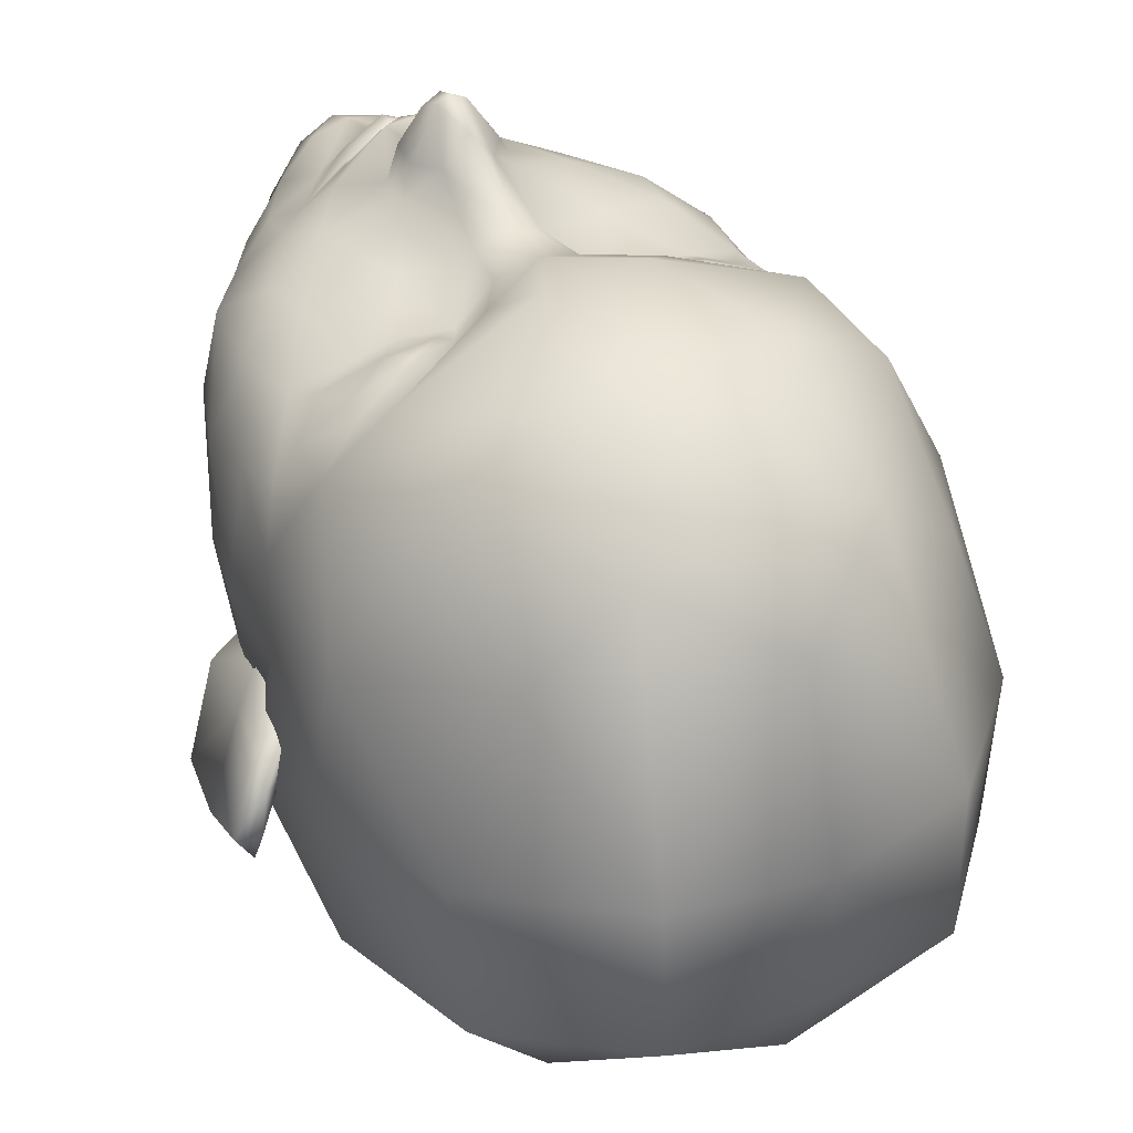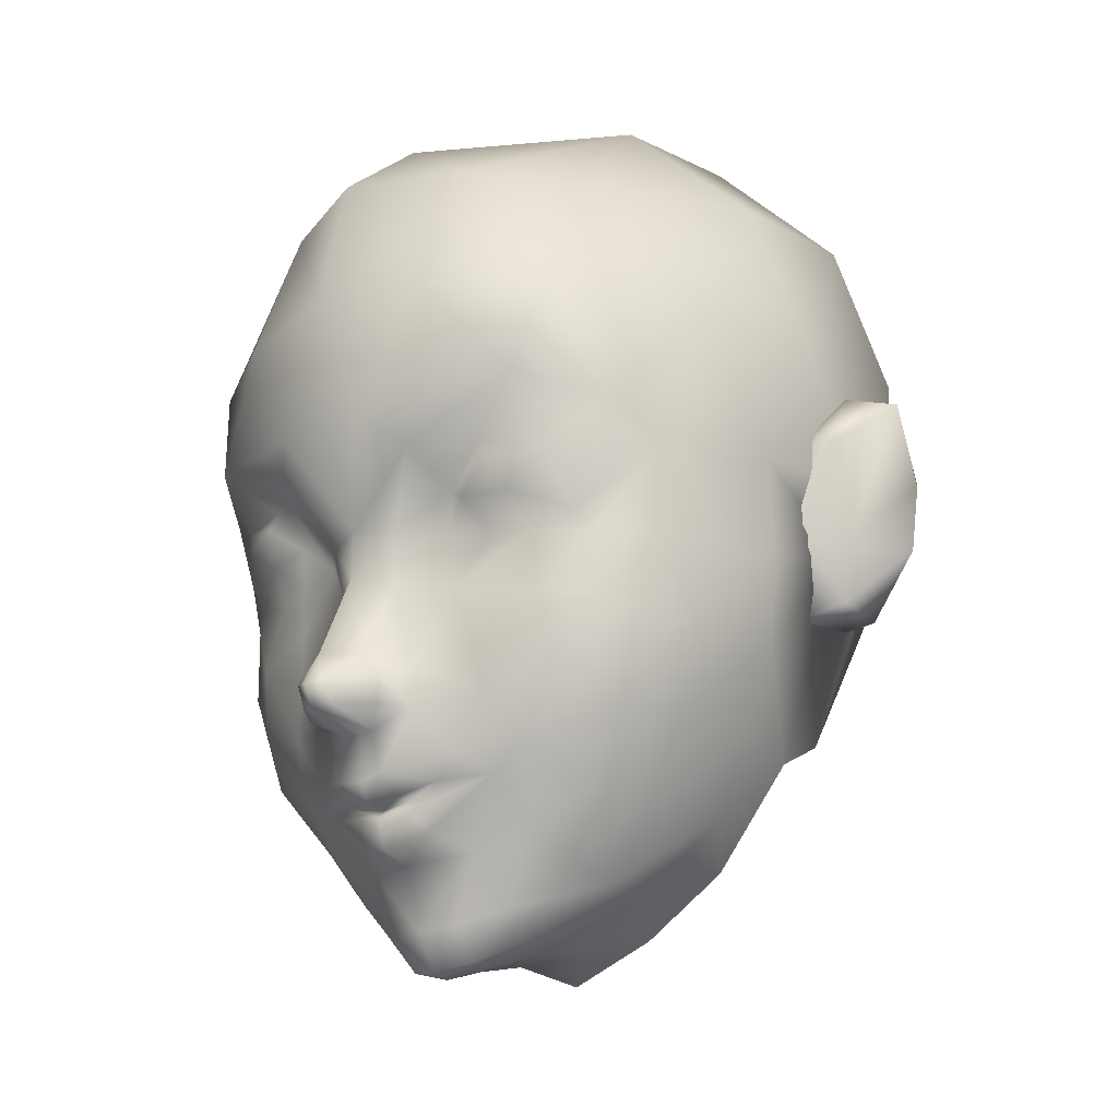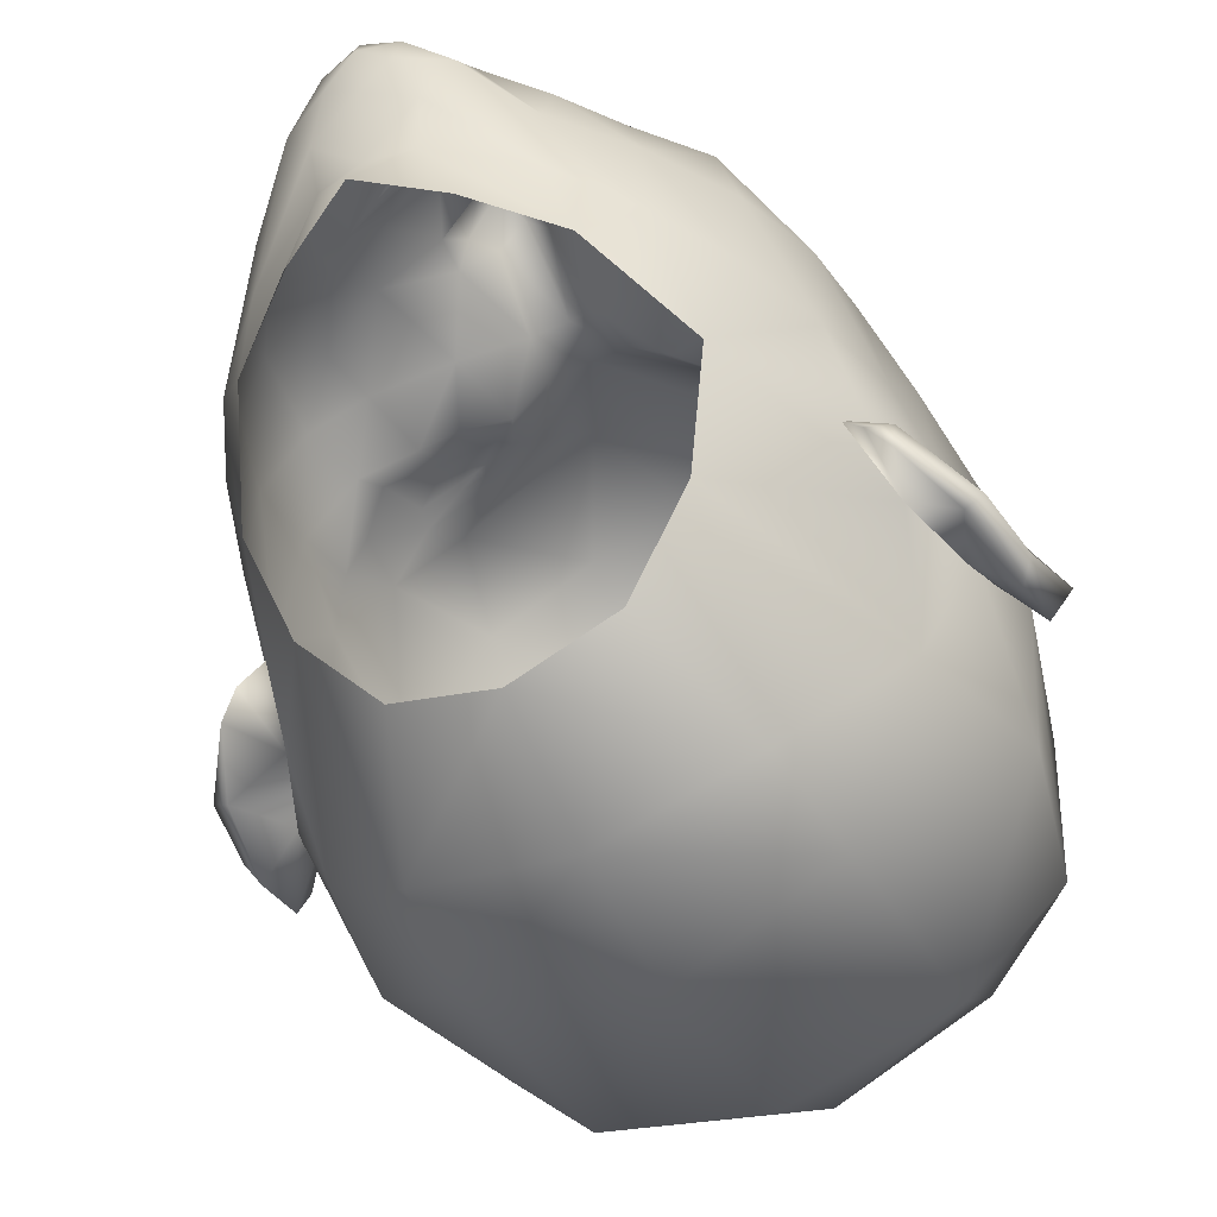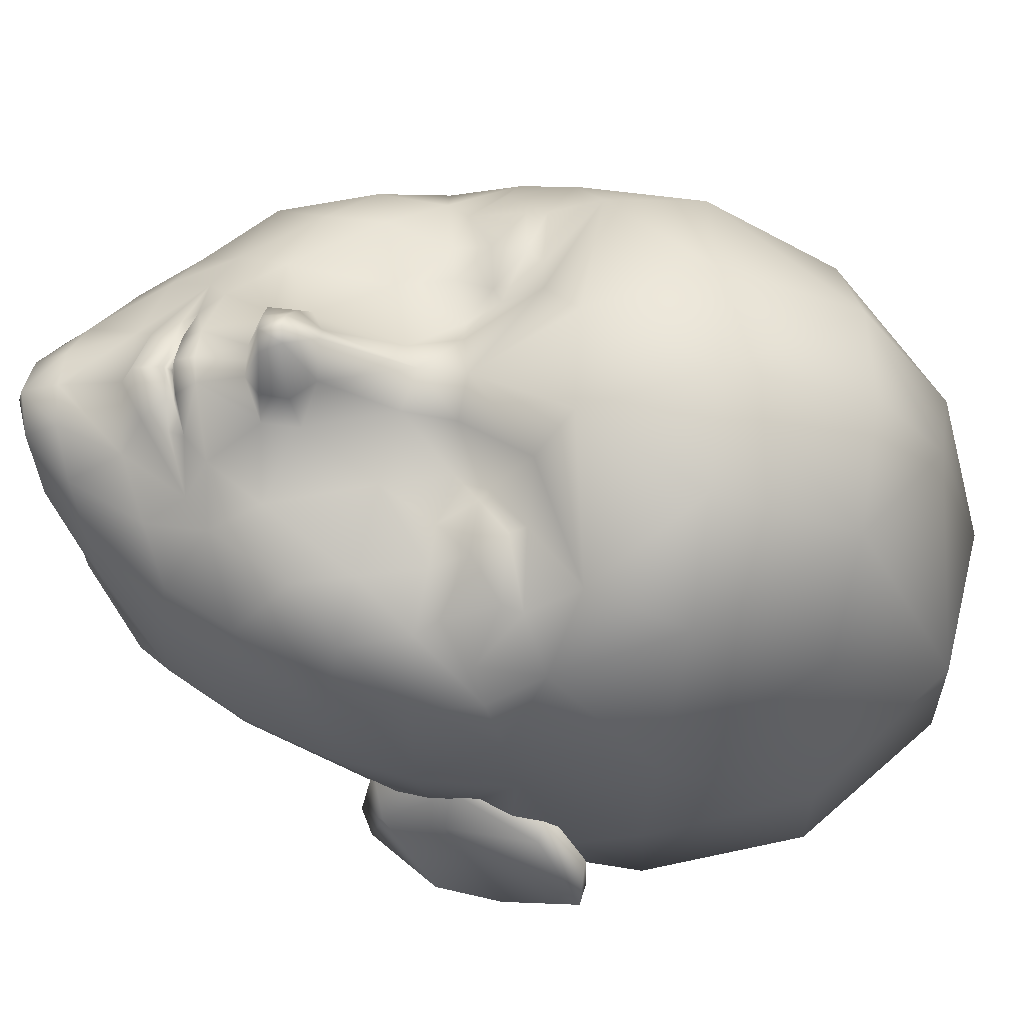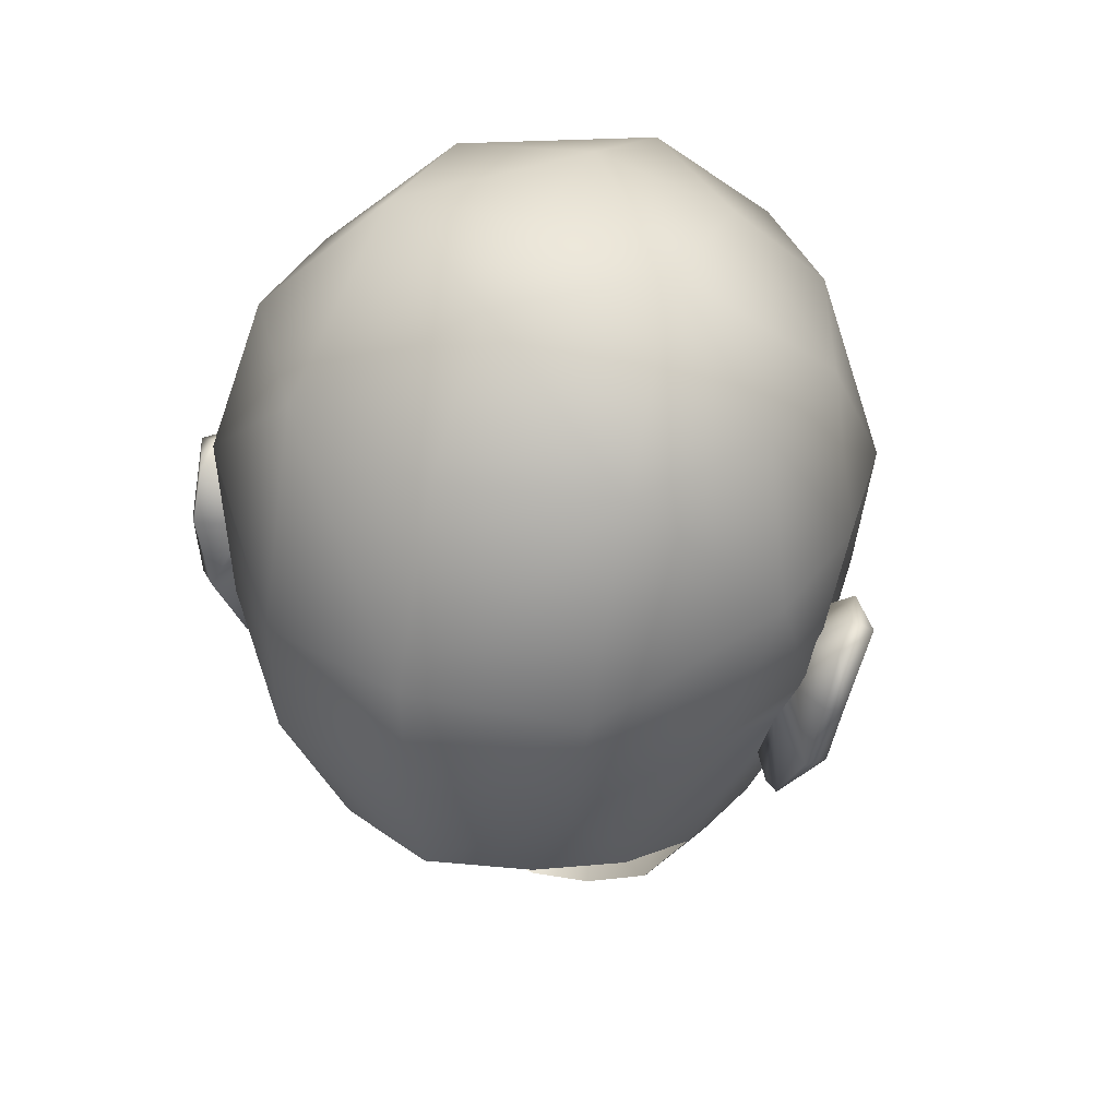
<metadata>
{"format":"obj","ext":"obj","renderer":"f3d","projection":"perspective","resolution":1024,"background":"white","views":[{"elev":40.1,"azim":-24.4,"up":"+Y"},{"elev":-14.8,"azim":-140.2,"up":"+Z"},{"elev":-51.2,"azim":-148.3,"up":"+Y"},{"elev":66.5,"azim":-82.2,"up":"+Y"},{"elev":32.0,"azim":21.8,"up":"+Z"}]}
</metadata>
<code>
g head
v 0.00268 0.02301 1.672
v 0.00198 0.06443 1.659
v 0.03427 0.02327 1.664
v 0.03996 0.0709 1.555
v 0.02912 0.07879 1.561
v 0.03017 0.07415 1.553
v 0.04276 0.06964 1.55
v 0.05438 0.0611 1.564
v 0.05331 0.05551 1.549
v 0.05847 0.0485 1.567
v 0.05764 0.02627 1.549
v 0.05991 0.02678 1.57
v 0.06336 0.04588 1.599
v 0.06704 0.01365 1.597
v 0.06021 0.01715 1.633
v 0.04538 0.05782 1.634
v 0.02554 0.07676 1.639
v 0.00088 0.08699 1.643
v -0.02417 0.07713 1.643
v -0.00149 0.09724 1.612
v -0.02655 0.09278 1.612
v 0.04619 0.07832 1.604
v 0.05146 0.06882 1.576
v 0.04837 0.06685 1.562
v 0.03922 0.07684 1.567
v 0.02673 0.08314 1.569
v 0.01844 0.0806 1.563
v 0.01581 0.0802 1.565
v 0.02507 0.08204 1.573
v 0.01431 0.09151 1.574
v 0.03962 0.08513 1.583
v 0.00726 0.09791 1.582
v 0.02323 0.09241 1.608
v 0.04069 0.07538 1.572
v -0.06831 0.04687 1.609
v -0.06969 0.02776 1.58
v -0.06834 0.04945 1.577
v -0.05974 0.06966 1.585
v -0.05 0.07904 1.612
v -0.04668 0.08578 1.59
v -0.01469 0.09808 1.584
v -0.00372 0.09799 1.583
v -0.00546 0.08908 1.562
v 0.00347 0.08578 1.56
v 0.01143 0.07747 1.559
v 0.02166 0.07648 1.555
v -0.02302 0.09179 1.577
v -0.034 0.08248 1.577
v -0.0497 0.07606 1.579
v -0.03621 0.08361 1.574
v -0.02604 0.08051 1.569
v -0.01468 0.08592 1.561
v -0.00624 0.09008 1.552
v 0.00076 0.08522 1.548
v 0.01545 0.08241 1.544
v 0.03278 0.07712 1.539
v 0.04424 0.06835 1.535
v -0.01379 0.08533 1.549
v -0.01342 0.09348 1.533
v -0.02282 0.07773 1.561
v -0.02895 0.08095 1.567
v 0.03341 0.07544 1.526
v 0.01845 0.08051 1.52
v 0.0049 0.08697 1.529
v -0.00203 0.09339 1.532
v -0.00764 0.1007 1.533
v -0.01123 0.1039 1.527
v -0.00816 0.1053 1.526
v -0.00855 0.1034 1.521
v -0.00504 0.1039 1.526
v -0.0045 0.1014 1.521
v 0.0017 0.09329 1.527
v 0.00101 0.09435 1.521
v 0.0036 0.08668 1.521
v -0.00543 0.08934 1.517
v -0.00892 0.08937 1.518
v -0.02905 0.08275 1.547
v -0.02091 0.08716 1.531
v -0.01796 0.09343 1.528
v -0.01258 0.1014 1.522
v -0.01241 0.0894 1.518
v -0.00972 0.09007 1.507
v -0.00387 0.0902 1.508
v 0.00939 0.08151 1.509
v 0.02146 0.07499 1.509
v 0.03911 0.06513 1.514
v -0.01544 0.09028 1.509
v -0.01008 0.08798 1.503
v -0.00377 0.08562 1.503
v 0.00396 0.08219 1.505
v 0.01427 0.07528 1.505
v 0.01689 0.06892 1.496
v 0.02756 0.06089 1.499
v 0.00285 0.07201 1.491
v -0.00098 0.08002 1.496
v -0.01109 0.07686 1.491
v 0.00221 0.0807 1.502
v -0.00374 0.08211 1.503
v -0.01018 0.08331 1.502
v -0.01631 0.08569 1.504
v -0.02375 0.0824 1.507
v -0.02841 0.08179 1.512
v -0.03406 0.07564 1.509
v -0.04045 0.07546 1.514
v -0.03816 0.06934 1.5
v -0.04825 0.06146 1.505
v -0.04074 0.0598 1.492
v -0.05218 0.04738 1.503
v -0.02031 0.08017 1.497
v -0.02495 0.07222 1.493
v -0.01081 0.08367 1.494
v -0.00373 0.08346 1.501
v -0.0103 0.08501 1.501
v -0.01649 0.08219 1.504
v -0.02256 0.08089 1.504
v -0.01671 0.08356 1.502
v -0.02942 0.06566 1.482
v -0.04101 0.04686 1.488
v -0.05349 0.0255 1.503
v -0.06154 0.02564 1.52
v -0.05521 0.00293 1.518
v -0.06764 0.02462 1.539
v -0.0688 -0.00092 1.564
v -0.07078 0.02724 1.559
v -0.0408 0.03135 1.489
v -0.04728 -0.02123 1.526
v -0.06176 0.04887 1.522
v -0.04463 0.01305 1.494
v -0.02264 0.03591 1.477
v -0.02919 0.01863 1.479
v -0.01314 0.02411 1.47
v -0.02994 0.05884 1.476
v -0.02377 0.0489 1.475
v -0.01274 0.0357 1.474
v -0.0025 0.03576 1.475
v 0.00409 0.01838 1.477
v 0.02144 0.01255 1.488
v 0.04248 0.02486 1.512
v 0.03554 0.00225 1.511
v 0.05148 0.02373 1.53
v 0.0319 0.02486 1.497
v 0.01722 0.03091 1.484
v -0.00157 0.04874 1.473
v -0.01283 0.05548 1.471
v -0.01971 0.0609 1.471
v -0.0211 0.0669 1.472
v -0.02043 0.07245 1.479
v -0.01217 0.07411 1.478
v -0.01295 0.0662 1.469
v -0.01282 0.07041 1.47
v -0.00384 0.07233 1.478
v 0.00544 0.0654 1.479
v 0.01803 0.05936 1.487
v 0.03093 0.04676 1.497
v 0.04338 0.04808 1.514
v 0.05115 0.04969 1.531
v 0.01751 0.04642 1.483
v 0.00494 0.05857 1.474
v -0.00598 0.06079 1.47
v -0.00439 0.06677 1.47
v 0.06302 -0.00052 1.576
v 0.06066 0.01313 1.576
v 0.07034 0.00776 1.585
v 0.06763 0.0118 1.575
v 0.05648 0.0135 1.556
v 0.07738 -0.00212 1.583
v 0.074 -0.0103 1.567
v 0.07248 -0.01108 1.582
v 0.06056 0.00117 1.555
v 0.07064 -0.00918 1.552
v 0.05921 0.00364 1.541
v 0.05908 -0.00681 1.538
v 0.05485 -0.00123 1.536
v 0.05603 -0.00186 1.554
v 0.04928 0.00779 1.539
v 0.07218 -0.00289 1.585
v 0.0622 -0.00622 1.567
v 0.07129 -0.01504 1.569
v 0.06663 -0.01218 1.552
v -0.0836 -0.00803 1.564
v -0.07311 0.00217 1.565
v -0.08467 -0.00911 1.579
v -0.07978 -0.01108 1.563
v -0.08164 -0.01389 1.581
v -0.06966 0.01411 1.586
v -0.0723 0.00049 1.586
v -0.07797 0.00887 1.596
v -0.07681 0.01289 1.586
v -0.06867 0.01444 1.566
v -0.07383 0.00464 1.552
v -0.07431 -0.00581 1.549
v -0.07286 -0.0052 1.578
v -0.08083 -0.00993 1.594
v -0.08527 -0.0009 1.596
v -0.07988 -0.00175 1.597
v -0.06427 0.00864 1.548
v -0.07036 -0.00029 1.546
v -0.03353 0.0769 1.559
v -0.04223 0.07469 1.559
v -0.04701 0.07772 1.545
v -0.05521 0.07037 1.558
v -0.05905 0.06913 1.543
v -0.05164 0.07159 1.562
v -0.03983 0.0793 1.567
v -0.04891 0.0775 1.574
v -0.05894 0.06766 1.57
v -0.06467 0.06199 1.573
v -0.06602 0.0564 1.558
v -0.06673 0.05058 1.54
v -0.05731 0.06585 1.522
v -0.04968 0.07607 1.532
v -0.03565 0.08092 1.525
v -0.02088 0.08686 1.522
v -0.01819 0.0945 1.522
v -0.07276 0.0147 1.608
v -0.06947 -0.02294 1.609
v -0.07453 -0.00321 1.579
v -0.064 -0.02728 1.575
v -0.04173 -0.05407 1.587
v -0.04126 -0.0523 1.561
v -0.00691 -0.061 1.558
v -0.03151 -0.04014 1.531
v -0.00905 -0.0484 1.529
v 0.02759 -0.05282 1.555
v 0.01353 -0.04047 1.527
v 0.02862 -0.02179 1.52
v -0.04491 0.05849 1.641
v -0.06025 0.01806 1.643
v -0.05788 -0.01875 1.644
v -0.03812 -0.0451 1.637
v -0.00461 -0.06707 1.588
v 0.0321 -0.05462 1.581
v 0.05263 -0.02816 1.566
v -0.00101 -0.05719 1.633
v 0.0641 -0.00425 1.568
v 0.06343 -0.02393 1.598
v 0.03646 -0.04566 1.631
v 0.05753 -0.01961 1.635
v 0.00135 -0.03343 1.66
v -0.02961 -0.01182 1.67
v -0.02984 0.02375 1.669
v 0.00231 -0.01094 1.67
v 0.03373 -0.01229 1.665
f 2 1 3
f 5 4 6
f 6 4 7
f 7 4 8
f 8 9 7
f 10 9 8
f 11 9 10
f 10 12 11
f 13 12 10
f 12 13 14
f 15 14 13
f 16 15 13
f 15 16 3
f 17 3 16
f 3 17 2
f 18 2 17
f 2 18 19
f 19 18 20
f 20 21 19
f 17 16 22
f 13 22 16
f 22 13 23
f 10 23 13
f 10 8 23
f 8 24 23
f 4 24 8
f 25 24 4
f 5 25 4
f 5 26 25
f 26 5 27
f 26 27 28
f 29 26 28
f 29 28 30
f 31 29 30
f 30 32 31
f 32 33 31
f 33 32 20
f 33 20 17
f 18 17 20
f 33 17 22
f 33 22 31
f 23 31 22
f 23 34 31
f 34 23 24
f 25 34 24
f 25 26 34
f 26 29 34
f 31 34 29
f 36 35 37
f 38 37 35
f 35 39 38
f 40 38 39
f 39 21 40
f 21 41 40
f 41 21 20
f 42 41 20
f 32 42 20
f 32 43 42
f 32 30 43
f 44 43 30
f 44 30 28
f 28 45 44
f 27 45 28
f 46 45 27
f 5 46 27
f 5 6 46
f 43 41 42
f 47 41 43
f 41 47 40
f 48 40 47
f 49 38 40
f 49 40 48
f 48 50 49
f 50 48 51
f 51 48 47
f 47 52 51
f 43 52 47
f 43 53 52
f 53 43 44
f 44 54 53
f 54 44 45
f 45 55 54
f 45 46 55
f 55 46 6
f 6 56 55
f 7 56 6
f 57 56 7
f 57 7 9
f 59 58 53
f 58 52 53
f 52 58 60
f 60 51 52
f 60 61 51
f 61 50 51
f 56 57 62
f 56 62 63
f 63 55 56
f 63 64 55
f 55 64 54
f 65 54 64
f 54 65 53
f 66 53 65
f 53 66 59
f 67 59 66
f 67 66 68
f 69 67 68
f 70 69 68
f 70 71 69
f 72 71 70
f 71 72 73
f 73 72 74
f 74 75 73
f 73 75 71
f 71 75 69
f 76 69 75
f 63 74 64
f 74 72 64
f 65 64 72
f 72 70 65
f 65 70 66
f 66 70 68
f 77 60 58
f 78 77 58
f 58 59 78
f 78 59 79
f 67 79 59
f 80 79 67
f 80 67 69
f 81 80 69
f 69 76 81
f 82 81 76
f 75 82 76
f 75 83 82
f 75 74 83
f 83 74 84
f 74 63 84
f 84 63 85
f 85 63 62
f 86 85 62
f 87 81 82
f 87 82 88
f 82 83 88
f 88 83 89
f 89 83 90
f 84 90 83
f 90 84 91
f 85 91 84
f 85 92 91
f 92 85 93
f 86 93 85
f 91 92 94
f 96 95 94
f 91 94 95
f 95 97 91
f 97 90 91
f 97 98 90
f 98 89 90
f 89 98 99
f 89 99 88
f 100 88 99
f 88 100 87
f 87 100 101
f 101 102 87
f 102 101 103
f 103 104 102
f 105 104 103
f 104 105 106
f 107 106 105
f 106 107 108
f 109 96 110
f 96 109 111
f 95 96 111
f 112 95 111
f 95 112 97
f 98 97 112
f 112 113 98
f 98 113 99
f 114 99 113
f 99 114 100
f 100 114 101
f 115 101 114
f 101 115 103
f 116 111 109
f 113 111 116
f 111 113 112
f 113 116 114
f 114 116 115
f 109 115 116
f 115 109 103
f 110 103 109
f 105 103 110
f 110 117 105
f 107 105 117
f 118 107 117
f 118 108 107
f 108 118 119
f 120 108 119
f 119 121 120
f 120 121 122
f 123 122 121
f 122 123 124
f 124 123 36
f 36 37 124
f 118 125 119
f 123 121 126
f 108 120 127
f 122 127 120
f 121 119 128
f 119 125 128
f 129 128 125
f 128 129 130
f 130 129 131
f 117 132 118
f 125 118 132
f 132 133 125
f 125 133 129
f 134 129 133
f 134 131 129
f 131 134 135
f 135 136 131
f 135 137 136
f 139 138 140
f 139 141 138
f 141 139 137
f 142 141 137
f 137 135 142
f 143 142 135
f 135 134 143
f 144 143 134
f 133 144 134
f 144 133 145
f 145 133 132
f 145 132 146
f 132 117 146
f 147 146 117
f 117 110 147
f 147 110 148
f 96 148 110
f 148 96 94
f 149 146 150
f 147 150 146
f 148 150 147
f 150 148 151
f 94 151 148
f 94 152 151
f 152 94 92
f 92 153 152
f 93 153 92
f 153 93 154
f 93 86 154
f 154 86 155
f 155 86 156
f 86 62 57
f 57 156 86
f 9 156 57
f 11 156 9
f 156 11 140
f 140 155 156
f 155 140 138
f 138 154 155
f 154 138 141
f 157 154 141
f 142 157 141
f 157 142 158
f 143 158 142
f 143 159 158
f 143 144 159
f 159 144 149
f 144 145 149
f 149 145 146
f 154 157 153
f 153 157 152
f 158 152 157
f 152 158 160
f 158 159 160
f 159 149 160
f 160 149 150
f 150 151 160
f 160 151 152
f 162 161 163
f 162 163 164
f 165 162 164
f 167 166 168
f 166 167 169
f 170 169 167
f 169 170 171
f 171 170 172
f 173 171 172
f 174 173 172
f 173 174 175
f 173 175 171
f 171 175 165
f 165 169 171
f 164 169 165
f 164 166 169
f 166 164 163
f 166 163 176
f 161 176 163
f 161 168 176
f 161 177 168
f 166 176 168
f 168 178 167
f 178 168 177
f 179 178 177
f 178 179 167
f 170 167 179
f 179 172 170
f 174 172 179
f 177 174 179
f 181 180 182
f 182 180 183
f 183 184 182
f 186 185 187
f 187 185 188
f 185 189 188
f 181 188 189
f 181 189 190
f 180 181 190
f 180 190 191
f 191 183 180
f 191 123 183
f 123 192 183
f 184 183 192
f 193 184 192
f 184 193 182
f 194 182 193
f 182 194 181
f 194 188 181
f 188 194 187
f 187 194 195
f 195 186 187
f 193 186 195
f 192 186 193
f 195 194 193
f 196 190 189
f 196 197 190
f 190 197 191
f 197 123 191
f 123 197 196
f 198 77 199
f 200 199 77
f 200 201 199
f 200 202 201
f 203 199 201
f 199 204 198
f 203 204 199
f 205 204 203
f 206 205 203
f 206 203 207
f 203 201 207
f 208 207 201
f 201 202 208
f 209 208 202
f 209 202 210
f 211 210 202
f 202 200 211
f 211 200 212
f 77 212 200
f 78 212 77
f 213 212 78
f 79 213 78
f 79 214 213
f 79 80 214
f 81 214 80
f 81 213 214
f 213 81 87
f 213 87 102
f 212 213 102
f 212 102 104
f 212 104 211
f 104 210 211
f 106 210 104
f 210 106 108
f 210 108 127
f 210 127 209
f 127 122 209
f 124 209 122
f 209 124 208
f 208 124 37
f 208 37 207
f 207 37 38
f 206 207 38
f 38 49 206
f 49 205 206
f 50 205 49
f 50 204 205
f 204 50 61
f 198 204 61
f 60 198 61
f 198 60 77
f 216 215 217
f 217 218 216
f 219 216 218
f 218 220 219
f 219 220 221
f 35 36 215
f 217 215 36
f 217 36 123
f 123 218 217
f 126 218 123
f 218 126 220
f 222 220 126
f 222 223 220
f 221 220 223
f 224 221 223
f 223 225 224
f 224 225 226
f 19 21 39
f 227 19 39
f 39 35 227
f 228 227 35
f 215 228 35
f 229 228 215
f 215 216 229
f 230 229 216
f 216 219 230
f 219 231 230
f 221 231 219
f 231 221 232
f 224 232 221
f 224 233 232
f 226 233 224
f 233 226 174
f 139 174 226
f 140 174 139
f 234 230 231
f 233 174 235
f 233 235 236
f 236 232 233
f 232 236 237
f 238 237 236
f 236 14 238
f 14 236 235
f 14 235 12
f 12 235 174
f 174 11 12
f 174 140 11
f 231 232 237
f 237 234 231
f 239 234 237
f 234 239 230
f 240 230 239
f 229 230 240
f 228 229 240
f 240 241 228
f 227 228 241
f 241 19 227
f 19 241 2
f 1 2 241
f 241 240 1
f 242 1 240
f 239 242 240
f 242 239 243
f 237 243 239
f 237 238 243
f 1 242 243
f 243 3 1
f 3 243 15
f 238 15 243
f 15 238 14

</code>
